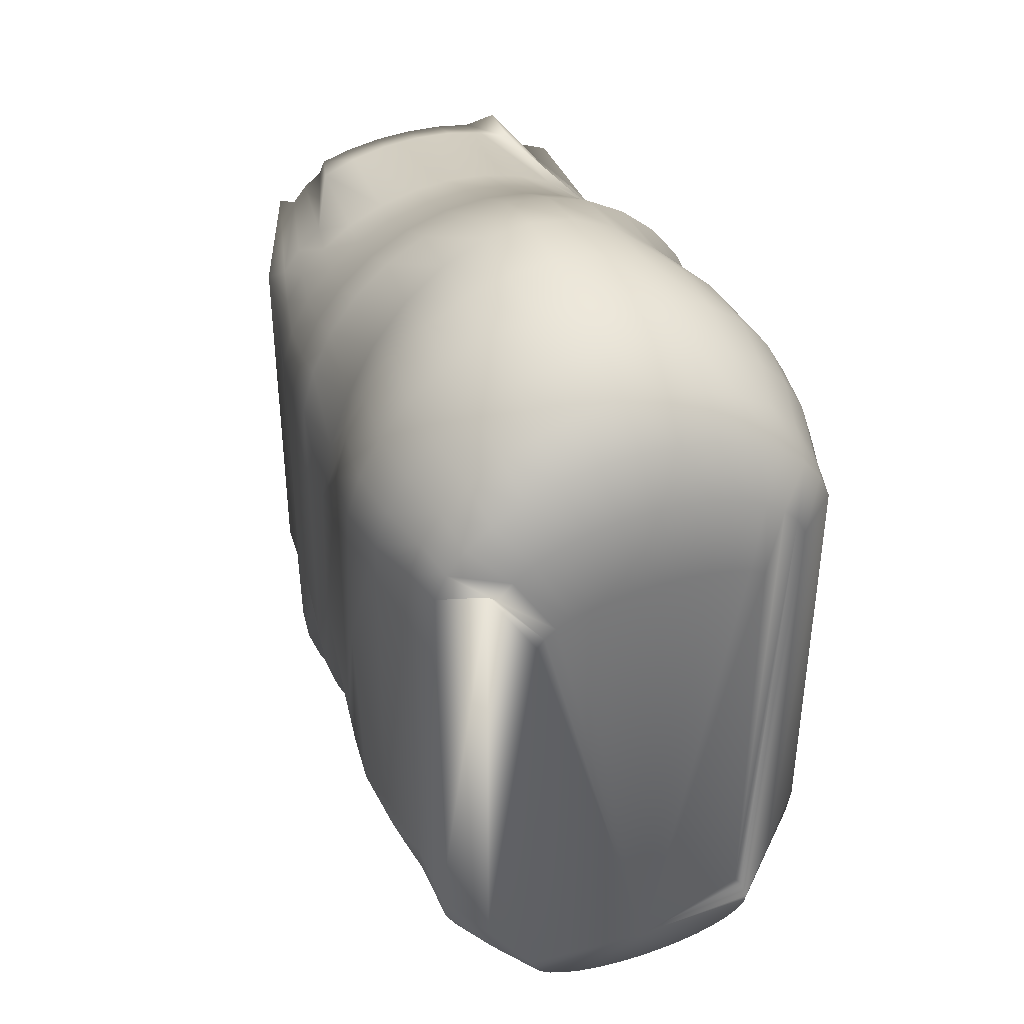
<metadata>
{"format":"obj","ext":"obj","renderer":"f3d","projection":"perspective","resolution":1024,"background":"white","views":[{"elev":43.7,"azim":159.5,"up":"+Z"}]}
</metadata>
<code>
v  -0.138 52.66 -2.505
v  -0.138 52.55 -3.424
v  -0.5823 52.55 -3.406
v  -1.01 52.55 -3.354
v  -1.403 52.55 -3.269
v  -1.748 52.55 -3.155
v  -2.032 52.55 -3.015
v  -2.242 52.55 -2.856
v  -2.372 52.55 -2.684
v  -2.416 52.55 -2.505
v  -2.372 52.34 -2.325
v  -2.242 52.34 -2.153
v  -2.032 52.54 6.717
v  -1.748 52.54 6.856
v  -1.403 52.54 6.97
v  -1.01 52.54 7.055
v  -0.5823 52.54 7.107
v  -0.138 52.54 7.125
v  0.3063 52.54 7.107
v  0.7335 52.54 7.055
v  1.127 52.54 6.97
v  1.472 52.54 6.856
v  1.756 52.54 6.717
v  1.966 52.54 6.558
v  2.096 52.54 6.385
v  2.139 52.55 -2.505
v  2.096 52.55 -2.684
v  1.966 52.55 -2.856
v  1.756 52.55 -3.015
v  1.472 52.55 -3.155
v  1.127 52.55 -3.269
v  0.7335 52.55 -3.354
v  0.3063 52.55 -3.406
v  -0.7142 51.99 -3.678
v  -0.138 51.99 -3.713
v  -1.268 51.99 -3.576
v  -1.779 51.99 -3.409
v  -2.226 51.99 -3.185
v  -2.594 51.99 -2.912
v  -2.867 51.99 -2.6
v  -3.035 51.99 -2.262
v  -3.091 51.99 -1.91
v  -3.035 51.99 6.823
v  -2.867 51.99 7.161
v  -2.594 51.99 7.473
v  -2.226 51.99 7.746
v  -1.779 51.99 7.97
v  -1.268 51.99 8.137
v  -0.7142 51.99 8.239
v  -0.138 51.99 8.274
v  0.4382 51.99 8.239
v  0.9922 51.99 8.137
v  1.503 51.99 7.97
v  1.95 51.99 7.746
v  2.318 51.99 7.473
v  2.591 51.99 7.161
v  2.759 51.99 7.31
v  2.816 51.99 -1.91
v  2.785 52.06 -2.262
v  2.591 51.99 -2.6
v  2.318 51.99 -2.912
v  1.95 51.99 -3.185
v  1.503 51.99 -3.409
v  0.9922 51.99 -3.576
v  0.4382 51.99 -3.678
v  -0.8569 51.42 -3.739
v  -0.138 51.42 -3.789
v  -1.548 51.42 -3.59
v  -2.185 51.42 -3.348
v  -2.744 51.42 -3.023
v  -3.202 51.42 -2.626
v  -3.543 51.42 -2.174
v  -3.752 51.42 -1.683
v  -3.823 51.42 -1.172
v  -3.752 51.42 6.957
v  -3.543 51.42 7.448
v  -3.202 51.42 7.901
v  -2.744 51.42 8.297
v  -2.185 51.42 8.623
v  -1.548 51.42 8.865
v  -0.8569 51.42 9.014
v  -0.138 51.42 9.064
v  0.5809 51.42 9.014
v  1.272 51.42 8.865
v  1.909 51.42 8.623
v  2.468 51.42 8.297
v  2.926 51.42 7.901
v  3.267 51.42 7.448
v  3.476 51.42 6.957
v  3.547 51.42 -1.172
v  3.503 51.49 -1.683
v  3.267 51.42 -2.174
v  2.926 51.42 -2.626
v  2.468 51.42 -3.023
v  1.909 51.42 -3.348
v  1.272 51.42 -3.59
v  0.5809 51.42 -3.739
v  -0.8946 50.65 -3.772
v  -0.138 50.65 -3.836
v  -1.622 50.65 -3.583
v  -2.292 50.65 -3.275
v  -2.88 50.65 -2.86
v  -3.362 50.65 -2.356
v  -3.721 50.65 -1.78
v  -3.942 50.65 -1.155
v  -4.016 50.65 -0.5049
v  -3.942 50.65 6.898
v  -3.721 50.65 7.522
v  -3.362 50.65 8.098
v  -2.88 50.65 8.603
v  -2.292 50.65 9.018
v  -1.622 50.65 9.325
v  -0.8946 50.65 9.515
v  -0.138 50.65 9.579
v  0.6186 50.65 9.515
v  1.346 50.65 9.325
v  2.017 50.65 9.018
v  2.604 50.65 8.603
v  3.087 50.65 8.098
v  3.445 50.65 7.522
v  3.666 50.65 6.898
v  3.74 50.65 -0.5049
v  3.666 50.65 -1.155
v  3.445 50.65 -1.78
v  3.087 50.65 -2.356
v  2.604 50.65 -2.86
v  2.017 50.65 -3.275
v  1.346 50.65 -3.583
v  0.6186 50.65 -3.772
v  -0.9552 49.72 -3.775
v  -0.138 49.72 -3.85
v  -1.741 49.72 -3.552
v  -2.465 49.72 -3.19
v  -3.1 49.72 -2.703
v  -3.621 49.72 -2.109
v  -4.008 49.72 -1.432
v  -4.246 49.72 -0.6972
v  -4.327 49.72 0.067
v  -4.246 49.72 6.785
v  -4.008 49.72 7.519
v  -3.621 49.72 8.197
v  -3.1 49.72 8.79
v  -2.465 49.72 9.277
v  -1.741 49.72 9.639
v  -0.9552 49.72 9.862
v  -0.138 49.72 9.937
v  0.6792 49.72 9.862
v  1.465 49.72 9.639
v  2.189 49.72 9.277
v  2.824 49.72 8.79
v  3.345 49.72 8.197
v  3.732 49.72 7.519
v  3.97 49.72 6.785
v  4.051 49.72 0.067
v  3.97 49.72 -0.6972
v  3.732 49.72 -1.432
v  3.345 49.72 -2.109
v  2.824 49.72 -2.703
v  2.189 49.72 -3.19
v  1.465 49.72 -3.552
v  0.6792 49.72 -3.775
v  -0.9885 48.65 -3.889
v  -0.138 48.65 -3.973
v  -1.806 48.65 -3.642
v  -2.56 48.65 -3.239
v  -3.221 48.65 -2.698
v  -3.763 48.65 -2.038
v  -4.166 48.65 -1.286
v  -4.414 48.65 -0.4695
v  -4.498 48.65 0.2354
v  -4.414 48.65 6.642
v  -4.166 48.65 7.459
v  -3.763 48.65 8.211
v  -3.221 48.65 8.871
v  -2.56 48.65 9.412
v  -1.806 48.65 9.814
v  -0.9885 48.65 10.06
v  -0.138 48.65 10.15
v  0.7125 48.65 10.06
v  1.53 48.65 9.814
v  2.284 48.65 9.412
v  2.945 48.65 8.871
v  3.487 48.65 8.211
v  3.89 48.65 7.459
v  4.138 48.65 6.642
v  4.221 48.65 3.666
v  4.138 48.65 -0.4695
v  3.89 48.65 -1.286
v  3.487 48.65 -2.038
v  2.945 48.65 -2.698
v  2.284 48.65 -3.239
v  1.53 48.65 -3.642
v  0.7125 48.65 -3.889
v  -0.9626 47.5 -4.294
v  -0.138 47.5 -4.383
v  -1.756 47.5 -4.031
v  -2.486 47.5 -3.604
v  -3.127 47.5 -3.03
v  -3.652 47.5 -2.329
v  -4.043 47.5 -1.531
v  -4.284 47.5 -0.6638
v  -4.365 47.5 0.2376
v  -4.284 47.5 6.496
v  -4.043 47.5 7.363
v  -3.652 47.5 8.161
v  -3.127 47.5 8.862
v  -2.486 47.5 9.436
v  -1.756 47.5 9.863
v  -0.9626 47.5 10.13
v  -0.138 47.5 10.21
v  0.6866 47.5 10.13
v  1.48 47.5 9.863
v  2.21 47.5 9.436
v  2.851 47.5 8.861
v  3.376 47.5 8.161
v  3.767 47.5 7.362
v  4.008 47.5 6.496
v  4.089 47.5 0.2376
v  4.007 47.5 -0.6638
v  3.767 47.5 -1.531
v  3.376 47.5 -2.329
v  2.851 47.5 -3.03
v  2.21 47.5 -3.604
v  1.48 47.5 -4.031
v  0.6866 47.5 -4.294
v  -0.9584 46.3 -4.374
v  -0.138 46.3 -4.499
v  -1.747 46.3 -4.004
v  -2.474 46.3 -3.403
v  -3.112 46.3 -2.594
v  -3.635 46.3 -1.608
v  -4.023 46.3 -0.4827
v  -4.263 46.3 0.7379
v  -4.343 46.3 2.499
v  -4.263 46.3 4.935
v  -4.023 46.3 6.156
v  -3.635 46.3 7.281
v  -3.112 46.3 8.267
v  -2.474 46.3 9.076
v  -1.747 46.3 9.677
v  -0.9584 46.3 10.05
v  -0.138 46.3 10.17
v  0.6824 46.3 10.05
v  1.471 46.3 9.677
v  2.198 46.3 9.076
v  2.836 46.3 8.267
v  3.358 46.3 7.281
v  3.747 46.3 6.156
v  3.986 46.3 4.935
v  4.067 46.3 2.007
v  3.986 46.3 0.7378
v  3.747 46.3 -0.4827
v  3.358 46.3 -1.608
v  2.836 46.3 -2.594
v  2.198 46.3 -3.403
v  1.471 46.3 -4.004
v  0.6824 46.3 -4.374
v  -0.9426 45.09 -4.492
v  -0.138 45.09 -4.581
v  -1.716 45.09 -4.229
v  -2.429 45.09 -3.802
v  -3.054 45.09 -3.227
v  -3.567 45.09 -2.527
v  -3.948 45.09 -1.728
v  -4.183 45.09 -0.8615
v  -4.262 45.09 0.04
v  -4.183 45.09 6.084
v  -3.948 45.09 6.951
v  -3.567 45.09 7.75
v  -3.054 45.09 8.45
v  -2.429 45.09 9.025
v  -1.716 45.09 9.452
v  -0.9426 45.09 9.714
v  -0.138 45.09 9.803
v  0.6666 45.09 9.714
v  1.44 45.09 9.452
v  2.153 45.09 9.025
v  2.778 45.09 8.45
v  3.291 45.09 7.75
v  3.672 45.09 6.951
v  3.907 45.09 6.084
v  3.986 45.09 0.0399
v  3.907 45.09 -0.8615
v  3.672 45.09 -1.728
v  3.291 45.09 -2.527
v  2.778 45.09 -3.227
v  2.153 45.09 -3.802
v  1.44 45.09 -4.229
v  0.6666 45.09 -4.492
v  -0.9245 43.94 -4.995
v  -0.138 43.94 -5.079
v  -1.681 43.94 -4.747
v  -2.378 43.94 -4.345
v  -2.989 43.94 -3.804
v  -3.49 43.94 -3.144
v  -3.862 43.94 -1.952
v  -4.092 43.94 -0.5691
v  -4.169 43.94 0.8185
v  -4.092 43.94 5.621
v  -3.862 43.94 6.437
v  -3.49 43.94 7.19
v  -2.989 43.94 7.849
v  -2.378 43.94 8.39
v  -1.681 43.94 8.793
v  -0.9245 43.94 9.04
v  -0.138 43.94 9.124
v  0.6484 43.94 9.04
v  1.405 43.94 8.793
v  2.102 43.94 8.39
v  2.712 43.94 7.849
v  3.214 43.94 7.19
v  3.586 43.94 6.437
v  3.816 43.94 5.621
v  3.893 43.94 0.6429
v  3.816 43.94 -0.2063
v  3.586 43.94 -1.023
v  3.214 43.94 -3.144
v  2.712 43.94 -3.804
v  2.102 43.94 -4.345
v  1.405 43.94 -4.747
v  0.6484 43.94 -4.995
v  -0.9022 42.87 -5.42
v  -0.138 42.87 -5.495
v  -1.637 42.87 -5.197
v  -2.314 42.87 -4.835
v  -2.908 42.87 -4.348
v  -3.395 42.87 -3.754
v  -3.757 42.87 -3.077
v  -3.98 42.87 -2.342
v  -4.055 42.87 -1.578
v  -3.98 42.87 5.437
v  -3.757 42.87 6.171
v  -3.395 42.87 6.849
v  -2.908 42.87 7.442
v  -2.314 42.87 7.929
v  -1.637 42.87 8.291
v  -0.9022 42.87 8.514
v  -0.138 42.87 8.589
v  0.6262 42.87 8.514
v  1.361 42.87 8.291
v  2.038 42.87 7.929
v  2.632 42.87 7.442
v  3.119 42.87 6.849
v  3.481 42.87 6.171
v  3.704 42.87 5.437
v  3.779 42.87 -1.578
v  3.704 42.87 -2.342
v  3.481 42.87 -3.077
v  3.119 42.87 -3.754
v  2.632 42.87 -4.348
v  2.038 42.87 -4.835
v  1.361 42.87 -5.197
v  0.6262 42.87 -5.42
v  -0.8626 41.94 -4.315
v  -0.138 41.94 -4.379
v  -1.559 41.94 -4.126
v  -2.201 41.94 -3.818
v  -2.764 41.94 -3.404
v  -3.226 41.94 -2.899
v  -3.569 41.94 -2.03
v  -3.781 41.94 -1.405
v  -3.852 41.94 -0.7552
v  -3.781 41.94 5.535
v  -3.569 41.94 6.16
v  -3.226 41.94 6.736
v  -2.764 41.94 7.241
v  -2.201 41.94 7.655
v  -1.559 41.94 7.963
v  -0.8626 41.94 8.153
v  -0.138 41.94 8.217
v  0.5866 41.94 8.153
v  1.283 41.94 7.963
v  1.925 41.94 7.655
v  2.488 41.94 7.241
v  2.95 41.94 6.736
v  3.293 41.94 6.16
v  3.505 41.94 5.535
v  3.576 41.94 -0.7552
v  3.505 41.94 -1.405
v  3.293 41.94 -2.03
v  2.95 41.94 -2.899
v  2.488 41.94 -3.404
v  1.925 41.94 -3.818
v  1.283 41.94 -4.126
v  0.5865 41.94 -4.315
v  -0.8265 41.18 -3.947
v  -0.138 41.18 -3.997
v  -1.488 41.18 -3.798
v  -2.099 41.18 -3.556
v  -2.633 41.18 -3.231
v  -3.072 41.18 -2.834
v  -3.398 41.18 -2.381
v  -3.599 41.18 -1.89
v  -3.667 41.18 -1.38
v  -3.599 41.18 5.808
v  -3.398 41.18 6.299
v  -3.072 41.18 6.752
v  -2.633 41.18 7.148
v  -2.099 39.92 7.474
v  -1.488 39.92 7.715
v  -0.8265 39.92 7.864
v  -0.138 39.92 7.915
v  0.5505 39.92 7.864
v  1.212 39.92 7.715
v  1.823 39.92 7.474
v  2.357 41.18 7.148
v  2.796 41.18 6.752
v  3.122 41.18 6.299
v  3.323 40.59 5.808
v  3.391 40.59 -1.38
v  3.323 41.18 -1.89
v  3.122 41.18 -2.381
v  2.796 41.18 -2.834
v  2.357 41.18 -3.231
v  1.823 41.18 -3.556
v  1.212 41.18 -3.798
v  0.5505 41.18 -3.947
v  -0.6505 39.87 -3.864
v  -0.1243 39.87 -3.899
v  -1.157 39.87 -3.761
v  -1.623 39.87 -3.595
v  -2.032 39.87 -3.371
v  -2.367 39.87 -3.098
v  -2.616 39.87 -2.786
v  -2.77 39.87 -2.448
v  -2.822 39.87 -2.096
v  -3.263 39.37 6.259
v  -3.109 39.37 6.598
v  -2.367 39.37 6.909
v  -2.032 39.37 7.462
v  -1.961 39.35 7.686
v  -1.394 39.35 7.573
v  -0.7783 39.35 7.676
v  -0.138 39.35 7.71
v  0.5023 39.35 7.676
v  1.118 39.35 7.573
v  1.685 39.35 7.407
v  1.783 39.37 7.183
v  2.119 39.37 6.909
v  2.368 39.37 6.598
v  2.521 38.79 6.259
v  2.573 39.29 -2.096
v  2.521 39.87 -2.448
v  2.368 39.87 -2.786
v  2.119 39.87 -3.098
v  1.783 39.87 -3.371
v  1.374 39.87 -3.595
v  0.908 39.87 -3.761
v  0.4019 39.87 -3.864
v  -0.5805 38.19 -3.874
v  -0.299 38.19 -3.891
v  -0.8511 38.19 -3.821
v  -1.101 38.19 -3.736
v  -1.319 38.19 -3.622
v  -1.678 38.19 -3.264
v  -1.921 38.19 -2.803
v  -2.072 38.21 -2.682
v  -2.168 38.44 -1.657
v  -2.356 38.57 -0.9013
v  -2.424 39.09 0.7159
v  -2.217 38.9 1.478
v  -1.904 40.26 4.316
v  -1.523 39.98 4.43
v  -1.087 39.98 4.515
v  -0.6154 39.98 4.567
v  -0.1243 39.98 4.585
v  0.3668 39.98 4.567
v  0.839 39.98 4.515
v  1.274 39.98 4.43
v  1.656 39.98 4.316
v  1.969 39.09 1.478
v  2.201 39.09 1.319
v  2.345 39.09 1.147
v  1.144 38.19 -1.54
v  1.116 38.19 -1.719
v  1.034 38.19 -2.553
v  0.9007 38.19 -2.712
v  0.7212 38.19 -3.622
v  0.5026 38.19 -3.736
v  0.2532 38.19 -3.821
v  -0.0175 38.19 -3.874
v  -1.981 38.1 -2.43
o Head
g Head
f 1 2 3
f 1 3 4
f 1 4 5
f 1 5 6
f 1 6 7
f 1 7 8
f 1 8 9
f 1 9 10
f 1 10 11
f 1 11 12
f 1 12 13
f 1 13 14
f 1 14 15
f 1 15 16
f 1 16 17
f 1 17 18
f 1 18 19
f 1 19 20
f 1 20 21
f 1 21 22
f 1 22 23
f 1 23 24
f 1 24 25
f 1 25 26
f 1 26 27
f 1 27 28
f 1 28 29
f 1 29 30
f 1 30 31
f 1 31 32
f 1 32 33
f 1 33 2
f 34 3 2 35
f 36 4 3 34
f 37 5 4 36
f 38 6 5 37
f 39 7 6 38
f 40 8 7 39
f 41 9 8 40
f 42 10 9 41
f 43 11 10 42
f 44 12 11 43
f 45 13 12 44
f 46 14 13 45
f 47 15 14 46
f 48 16 15 47
f 49 17 16 48
f 50 18 17 49
f 51 19 18 50
f 52 20 19 51
f 53 21 20 52
f 54 22 21 53
f 55 23 22 54
f 56 24 23 55
f 57 25 24 56
f 58 26 25 57
f 59 27 26 58
f 60 28 27 59
f 61 29 28 60
f 62 30 29 61
f 63 31 30 62
f 64 32 31 63
f 65 33 32 64
f 35 2 33 65
f 66 34 35 67
f 68 36 34 66
f 69 37 36 68
f 70 38 37 69
f 71 39 38 70
f 72 40 39 71
f 73 41 40 72
f 74 42 41 73
f 75 43 42 74
f 76 44 43 75
f 77 45 44 76
f 78 46 45 77
f 79 47 46 78
f 80 48 47 79
f 81 49 48 80
f 82 50 49 81
f 83 51 50 82
f 84 52 51 83
f 85 53 52 84
f 86 54 53 85
f 87 55 54 86
f 88 56 55 87
f 89 57 56 88
f 90 58 57 89
f 91 59 58 90
f 92 60 59 91
f 93 61 60 92
f 94 62 61 93
f 95 63 62 94
f 96 64 63 95
f 97 65 64 96
f 67 35 65 97
f 98 66 67 99
f 100 68 66 98
f 101 69 68 100
f 102 70 69 101
f 103 71 70 102
f 104 72 71 103
f 105 73 72 104
f 106 74 73 105
f 107 75 74 106
f 108 76 75 107
f 109 77 76 108
f 110 78 77 109
f 111 79 78 110
f 112 80 79 111
f 113 81 80 112
f 114 82 81 113
f 115 83 82 114
f 116 84 83 115
f 117 85 84 116
f 118 86 85 117
f 119 87 86 118
f 120 88 87 119
f 121 89 88 120
f 122 90 89 121
f 123 91 90 122
f 124 92 91 123
f 125 93 92 124
f 126 94 93 125
f 127 95 94 126
f 128 96 95 127
f 129 97 96 128
f 99 67 97 129
f 130 98 99 131
f 132 100 98 130
f 133 101 100 132
f 134 102 101 133
f 135 103 102 134
f 136 104 103 135
f 137 105 104 136
f 138 106 105 137
f 139 107 106 138
f 140 108 107 139
f 141 109 108 140
f 142 110 109 141
f 143 111 110 142
f 144 112 111 143
f 145 113 112 144
f 146 114 113 145
f 147 115 114 146
f 148 116 115 147
f 149 117 116 148
f 150 118 117 149
f 151 119 118 150
f 152 120 119 151
f 153 121 120 152
f 154 122 121 153
f 155 123 122 154
f 156 124 123 155
f 157 125 124 156
f 158 126 125 157
f 159 127 126 158
f 160 128 127 159
f 161 129 128 160
f 131 99 129 161
f 162 130 131 163
f 164 132 130 162
f 165 133 132 164
f 166 134 133 165
f 167 135 134 166
f 168 136 135 167
f 169 137 136 168
f 170 138 137 169
f 171 139 138 170
f 172 140 139 171
f 173 141 140 172
f 174 142 141 173
f 175 143 142 174
f 176 144 143 175
f 177 145 144 176
f 178 146 145 177
f 179 147 146 178
f 180 148 147 179
f 181 149 148 180
f 182 150 149 181
f 183 151 150 182
f 184 152 151 183
f 185 153 152 184
f 186 154 153 185
f 187 155 154 186
f 188 156 155 187
f 189 157 156 188
f 190 158 157 189
f 191 159 158 190
f 192 160 159 191
f 193 161 160 192
f 163 131 161 193
f 194 162 163 195
f 196 164 162 194
f 197 165 164 196
f 198 166 165 197
f 199 167 166 198
f 200 168 167 199
f 201 169 168 200
f 202 170 169 201
f 203 171 170 202
f 204 172 171 203
f 205 173 172 204
f 206 174 173 205
f 207 175 174 206
f 208 176 175 207
f 209 177 176 208
f 210 178 177 209
f 211 179 178 210
f 212 180 179 211
f 213 181 180 212
f 214 182 181 213
f 215 183 182 214
f 216 184 183 215
f 217 185 184 216
f 218 186 185 217
f 219 187 186 218
f 220 188 187 219
f 221 189 188 220
f 222 190 189 221
f 223 191 190 222
f 224 192 191 223
f 225 193 192 224
f 195 163 193 225
f 226 194 195 227
f 228 196 194 226
f 229 197 196 228
f 230 198 197 229
f 231 199 198 230
f 232 200 199 231
f 233 201 200 232
f 234 202 201 233
f 235 203 202 234
f 236 204 203 235
f 237 205 204 236
f 238 206 205 237
f 239 207 206 238
f 240 208 207 239
f 241 209 208 240
f 242 210 209 241
f 243 211 210 242
f 244 212 211 243
f 245 213 212 244
f 246 214 213 245
f 247 215 214 246
f 248 216 215 247
f 249 217 216 248
f 250 218 217 249
f 251 219 218 250
f 252 220 219 251
f 253 221 220 252
f 254 222 221 253
f 255 223 222 254
f 256 224 223 255
f 257 225 224 256
f 227 195 225 257
f 258 226 227 259
f 260 228 226 258
f 261 229 228 260
f 262 230 229 261
f 263 231 230 262
f 264 232 231 263
f 265 233 232 264
f 266 234 233 265
f 267 235 234 266
f 268 236 235 267
f 269 237 236 268
f 270 238 237 269
f 271 239 238 270
f 272 240 239 271
f 273 241 240 272
f 274 242 241 273
f 275 243 242 274
f 276 244 243 275
f 277 245 244 276
f 278 246 245 277
f 279 247 246 278
f 280 248 247 279
f 281 249 248 280
f 282 250 249 281
f 283 251 250 282
f 284 252 251 283
f 285 253 252 284
f 286 254 253 285
f 287 255 254 286
f 288 256 255 287
f 289 257 256 288
f 259 227 257 289
f 290 258 259 291
f 292 260 258 290
f 293 261 260 292
f 294 262 261 293
f 295 263 262 294
f 296 264 263 295
f 297 265 264 296
f 298 266 265 297
f 299 267 266 298
f 300 268 267 299
f 301 269 268 300
f 302 270 269 301
f 303 271 270 302
f 304 272 271 303
f 305 273 272 304
f 306 274 273 305
f 307 275 274 306
f 308 276 275 307
f 309 277 276 308
f 310 278 277 309
f 311 279 278 310
f 312 280 279 311
f 313 281 280 312
f 314 282 281 313
f 315 283 282 314
f 316 284 283 315
f 317 285 284 316
f 318 286 285 317
f 319 287 286 318
f 320 288 287 319
f 321 289 288 320
f 291 259 289 321
f 322 290 291 323
f 324 292 290 322
f 325 293 292 324
f 326 294 293 325
f 327 295 294 326
f 328 296 295 327
f 329 297 296 328
f 330 298 297 329
f 331 299 298 330
f 332 300 299 331
f 333 301 300 332
f 334 302 301 333
f 335 303 302 334
f 336 304 303 335
f 337 305 304 336
f 338 306 305 337
f 339 307 306 338
f 340 308 307 339
f 341 309 308 340
f 342 310 309 341
f 343 311 310 342
f 344 312 311 343
f 345 313 312 344
f 346 314 313 345
f 347 315 314 346
f 348 316 315 347
f 349 317 316 348
f 350 318 317 349
f 351 319 318 350
f 352 320 319 351
f 353 321 320 352
f 323 291 321 353
f 354 322 323 355
f 356 324 322 354
f 357 325 324 356
f 358 326 325 357
f 359 327 326 358
f 360 328 327 359
f 361 329 328 360
f 362 330 329 361
f 363 331 330 362
f 364 332 331 363
f 365 333 332 364
f 366 334 333 365
f 367 335 334 366
f 368 336 335 367
f 369 337 336 368
f 370 338 337 369
f 371 339 338 370
f 372 340 339 371
f 373 341 340 372
f 374 342 341 373
f 375 343 342 374
f 376 344 343 375
f 377 345 344 376
f 378 346 345 377
f 379 347 346 378
f 380 348 347 379
f 381 349 348 380
f 382 350 349 381
f 383 351 350 382
f 384 352 351 383
f 385 353 352 384
f 355 323 353 385
f 386 354 355 387
f 388 356 354 386
f 389 357 356 388
f 390 358 357 389
f 391 359 358 390
f 392 360 359 391
f 393 361 360 392
f 394 362 361 393
f 395 363 362 394
f 396 364 363 395
f 397 365 364 396
f 398 366 365 397
f 399 367 366 398
f 400 368 367 399
f 401 369 368 400
f 402 370 369 401
f 403 371 370 402
f 404 372 371 403
f 405 373 372 404
f 406 374 373 405
f 407 375 374 406
f 408 376 375 407
f 409 377 376 408
f 410 378 377 409
f 411 379 378 410
f 412 380 379 411
f 413 381 380 412
f 414 382 381 413
f 415 383 382 414
f 416 384 383 415
f 417 385 384 416
f 387 355 385 417
f 418 386 387 419
f 420 388 386 418
f 421 389 388 420
f 422 390 389 421
f 423 391 390 422
f 424 392 391 423
f 425 393 392 424
f 426 394 393 425
f 427 395 394 426
f 428 396 395 427
f 429 397 396 428
f 430 398 397 429
f 431 399 398 430
f 432 400 399 431
f 433 401 400 432
f 434 402 401 433
f 435 403 402 434
f 436 404 403 435
f 437 405 404 436
f 438 406 405 437
f 439 407 406 438
f 440 408 407 439
f 441 409 408 440
f 442 410 409 441
f 443 411 410 442
f 444 412 411 443
f 445 413 412 444
f 446 414 413 445
f 447 415 414 446
f 448 416 415 447
f 449 417 416 448
f 419 387 417 449
f 450 418 419 451
f 452 420 418 450
f 453 421 420 452
f 454 422 421 453
f 455 423 422 454
f 456 424 423 455
f 457 425 424 456
f 458 426 425 457
f 459 427 426 458
f 427 459 460 428
f 461 429 428 460
f 462 430 429 461
f 463 431 430 462
f 464 432 431 463
f 465 433 432 464
f 466 434 433 465
f 467 435 434 466
f 468 436 435 467
f 469 437 436 468
f 470 438 437 469
f 471 439 438 470
f 472 440 439 471
f 473 441 440 472
f 442 441 473 474
f 475 443 442 474
f 476 444 443 475
f 477 445 444 476
f 478 446 445 477
f 479 447 446 478
f 480 448 447 479
f 481 449 448 480
f 451 419 449 481
f 482 450 451
f 482 452 450
f 482 453 452
f 482 454 453
f 482 455 454
f 482 456 455
f 482 457 456
f 482 458 457
f 482 459 458
f 482 460 459
f 482 461 460
f 482 462 461
f 482 463 462
f 482 464 463
f 482 465 464
f 482 466 465
f 482 467 466
f 482 468 467
f 482 469 468
f 482 470 469
f 482 471 470
f 482 472 471
f 482 473 472
f 482 474 473
f 482 475 474
f 482 476 475
f 482 477 476
f 482 478 477
f 482 479 478
f 482 480 479
f 482 481 480
f 482 451 481

</code>
